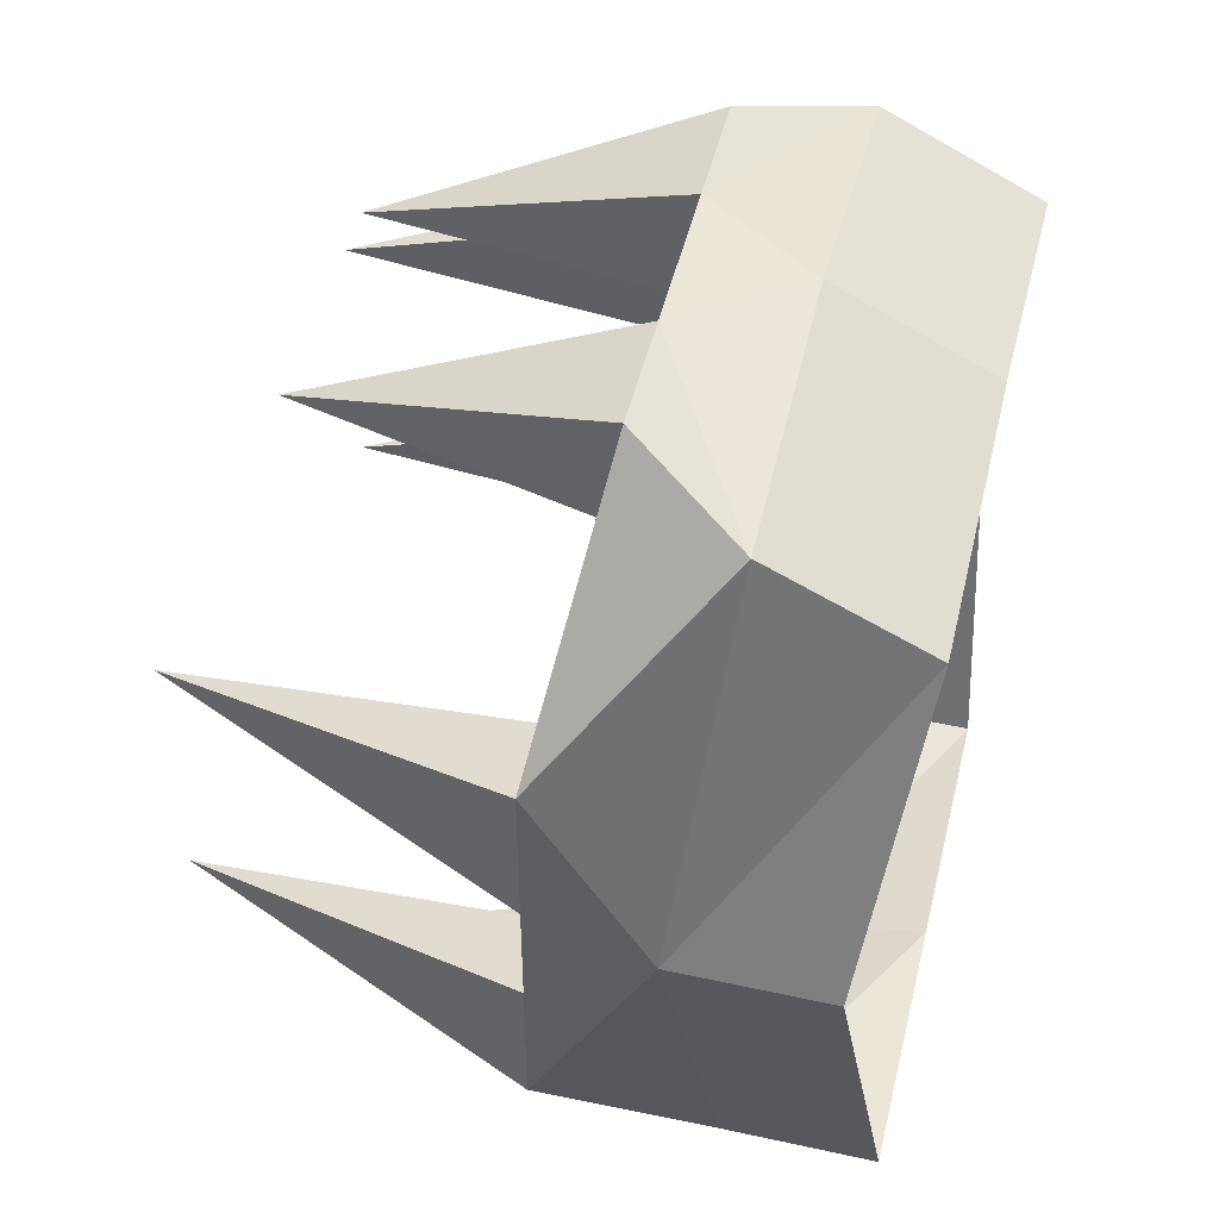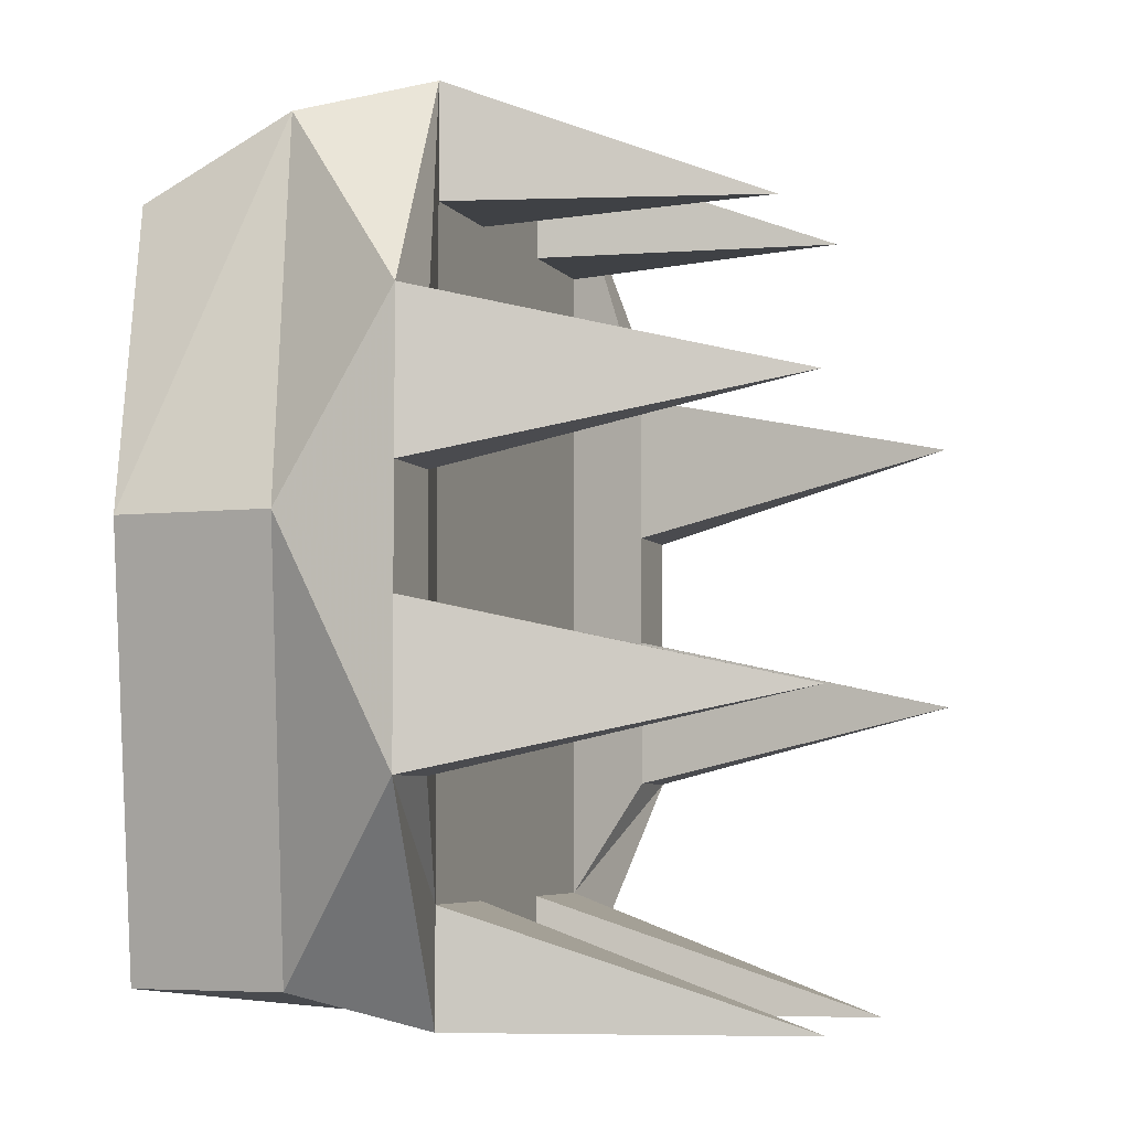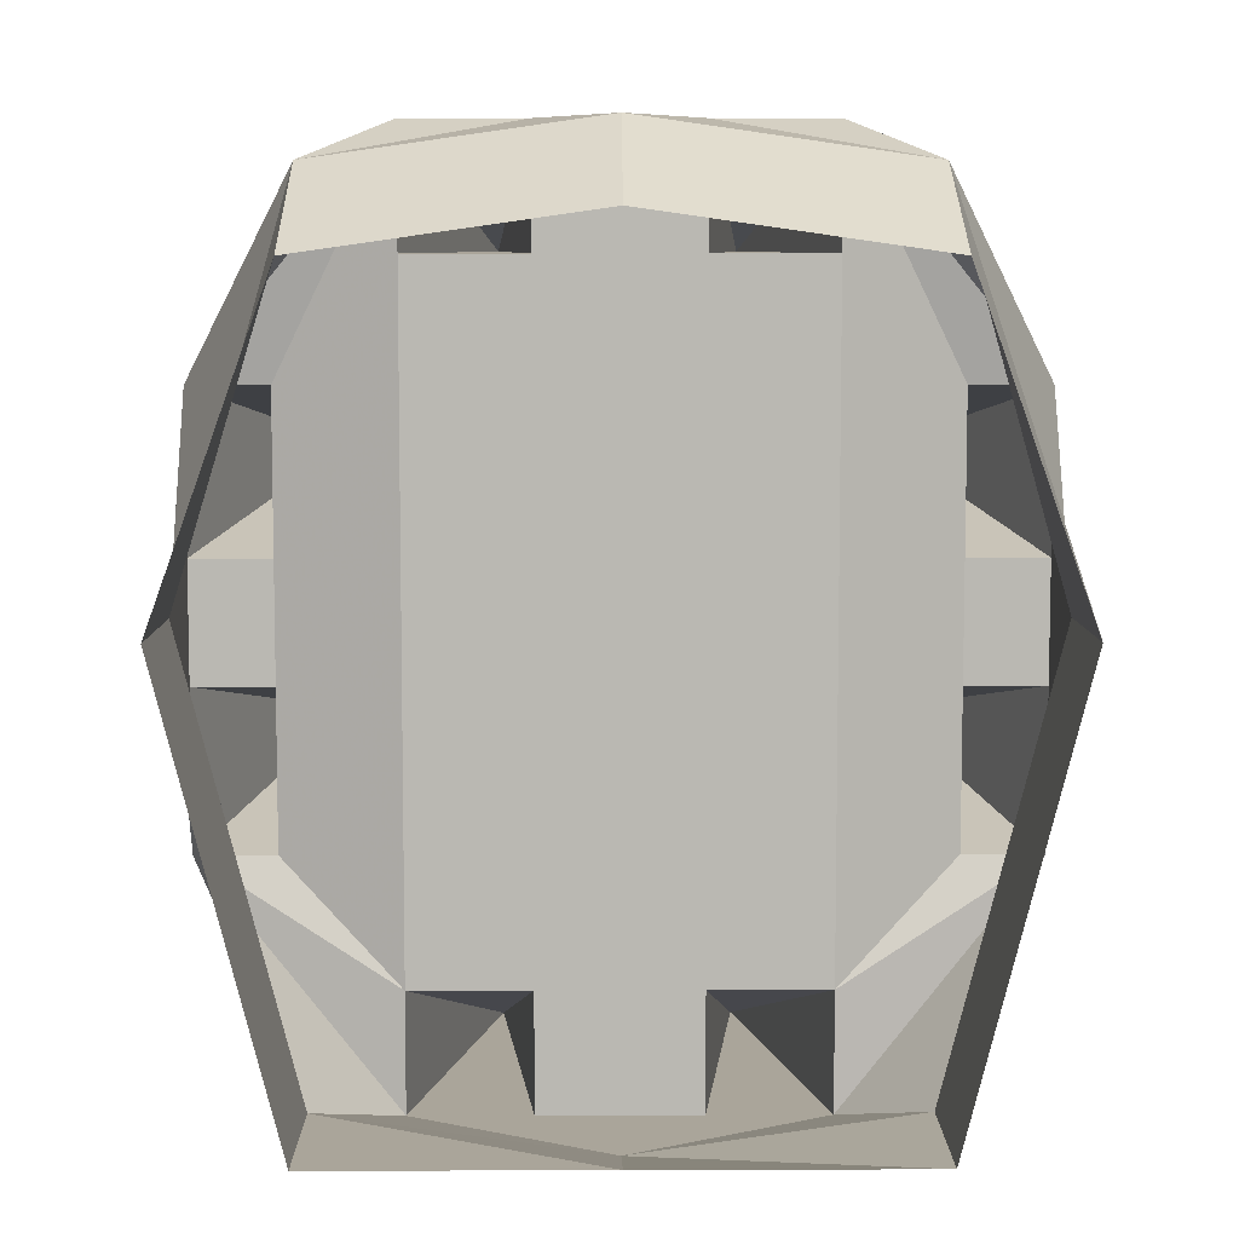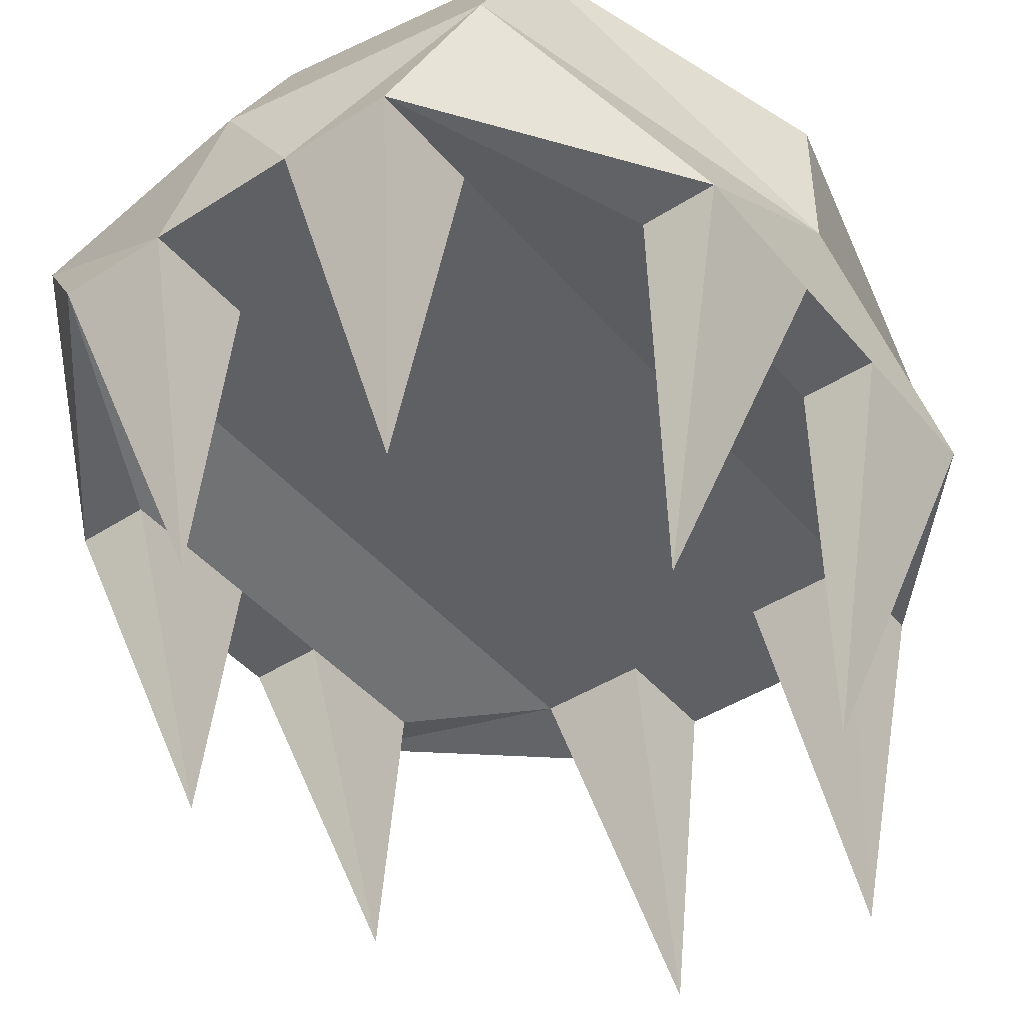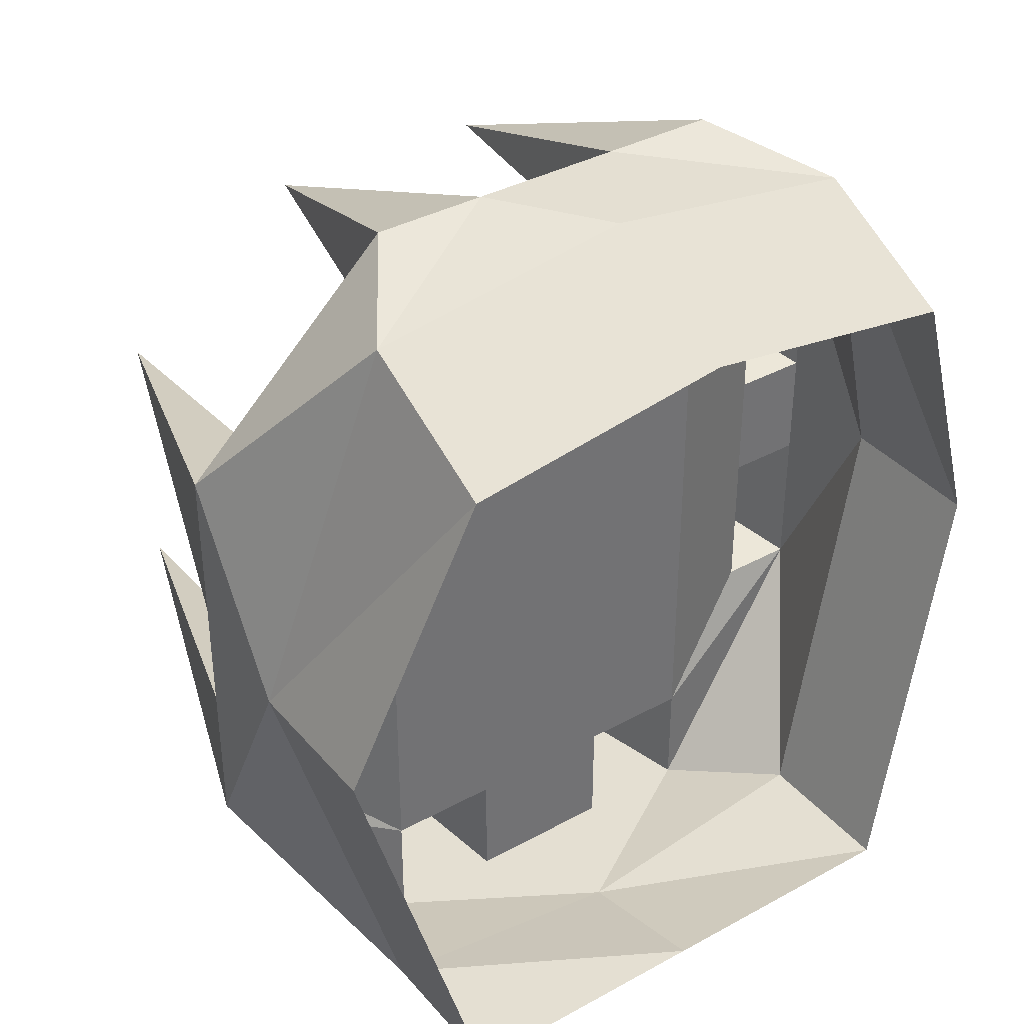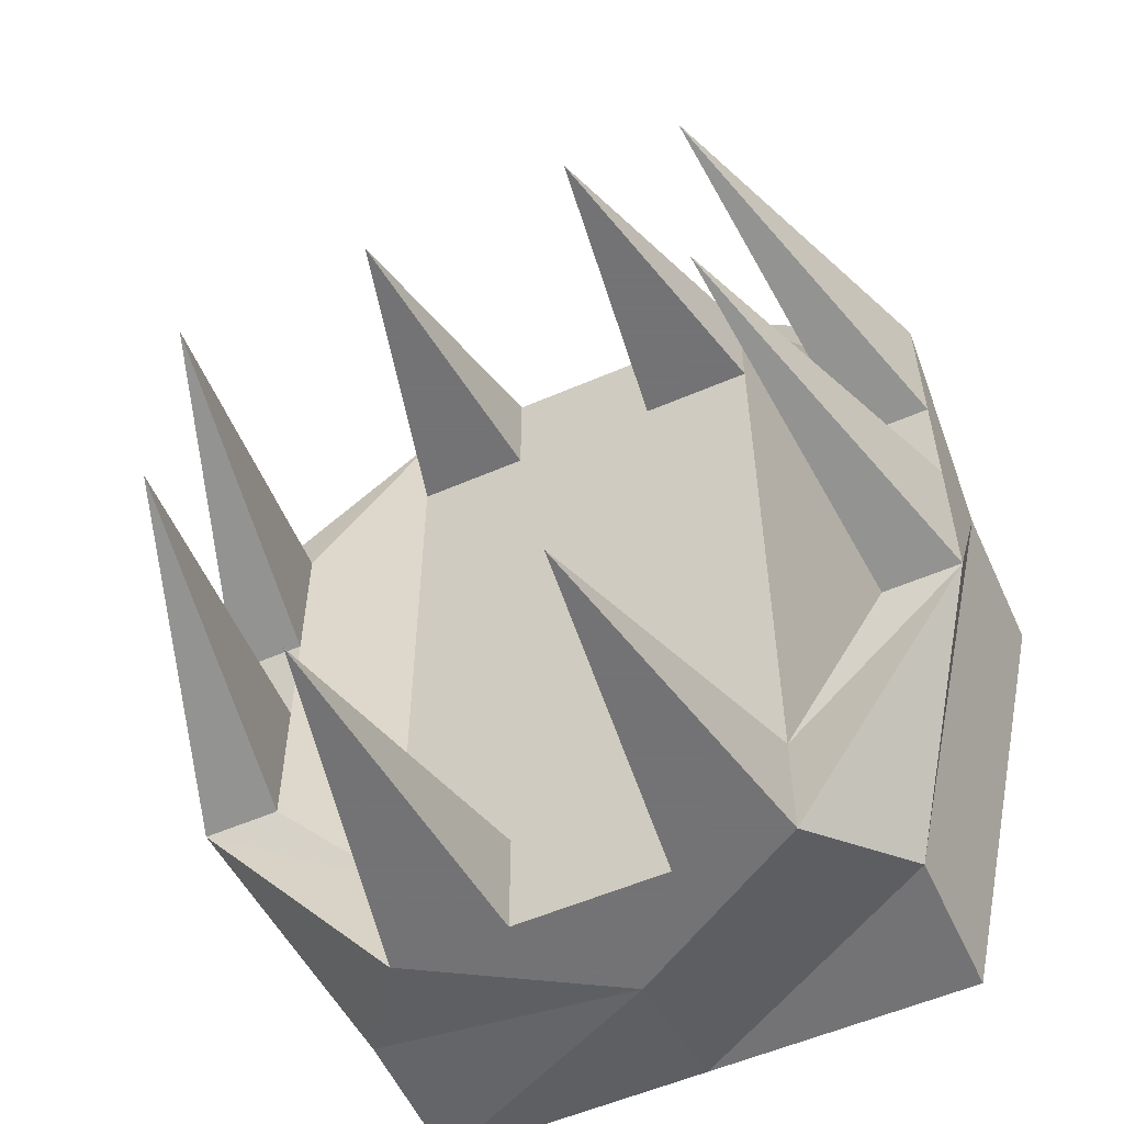
<metadata>
{"format":"obj","ext":"obj","renderer":"f3d","projection":"perspective","resolution":1024,"background":"white","views":[{"elev":48.9,"azim":103.7,"up":"+Z"},{"elev":-5.4,"azim":-70.6,"up":"+Z"},{"elev":7.6,"azim":179.5,"up":"+Z"},{"elev":-43.8,"azim":37.0,"up":"+Y"},{"elev":37.0,"azim":144.7,"up":"+Z"},{"elev":-56.0,"azim":24.4,"up":"+Z"}]}
</metadata>
<code>
v 0 -1.484 -0.1328
v 0.05469 -1.484 -0.1328
v 0.05469 -1.516 -0.1328
v 0 -1.516 -0.1406
v -0.05469 -1.484 -0.1328
v -0.05469 -1.516 -0.1328
v -0.07812 -1.523 -0.04688
v -0.07812 -1.492 -0.04688
v -0.05469 -1.516 0.03125
v -0.05469 -1.484 0.01562
v 0 -1.516 0.03906
v 0 -1.484 0.02344
v 0.05469 -1.516 0.03125
v 0.05469 -1.484 0.01562
v 0.07812 -1.523 -0.04688
v 0.07812 -1.492 -0.04688
v -0.03906 -1.539 -0.1172
v -0.03906 -1.539 -0.1406
v -0.02344 -1.609 -0.1406
v -0.01562 -1.539 -0.1172
v -0.01562 -1.539 0.01562
v -0.03906 -1.539 0.01562
v -0.0625 -1.547 -0.03906
v -0.0625 -1.547 -0.0625
v -0.0625 -1.547 -0.09375
v -0.07812 -1.547 -0.09375
v -0.01562 -1.539 -0.1406
v 0.01562 -1.539 -0.1406
v 0.01562 -1.539 -0.1172
v 0.01562 -1.539 0.01562
v 0.01562 -1.539 0.03906
v -0.01562 -1.539 0.03906
v -0.02344 -1.602 0.01562
v -0.03906 -1.539 0.03906
v -0.0625 -1.547 -0.007812
v -0.05469 -1.617 -0.02344
v -0.07812 -1.547 -0.03906
v -0.07812 -1.547 -0.0625
v -0.05469 -1.617 -0.07812
v 0.02344 -1.609 -0.1406
v 0.03906 -1.539 -0.1172
v 0.03906 -1.539 0.01562
v 0.02344 -1.602 0.01562
v 0.03906 -1.539 0.03906
v 0.03906 -1.539 -0.1406
v 0.07812 -1.547 -0.09375
v 0.0625 -1.547 -0.09375
v 0.0625 -1.547 -0.0625
v 0.0625 -1.547 -0.03906
v 0.0625 -1.547 -0.007812
v 0.05469 -1.617 -0.07812
v 0.07812 -1.547 -0.0625
v 0.07812 -1.547 -0.03906
v 0.05469 -1.617 -0.02344
v 0.07812 -1.547 -0.007812
v -0.07812 -1.547 -0.007812
f 1 2 3
f 1 3 4
f 1 4 5
f 5 4 6
f 5 6 7
f 5 7 8
f 8 7 9
f 8 9 10
f 10 9 11
f 10 11 12
f 12 11 13
f 12 13 14
f 14 13 15
f 14 15 16
f 16 15 3
f 16 3 2
f 17 18 19
f 17 19 20
f 17 20 21
f 17 21 22
f 17 22 23
f 17 23 24
f 17 24 25
f 17 25 26
f 17 26 18
f 18 26 6
f 18 6 4
f 18 4 27
f 18 27 19
f 19 27 20
f 20 27 28
f 20 28 29
f 20 29 21
f 21 29 30
f 21 30 31
f 21 31 32
f 21 32 33
f 21 33 22
f 22 33 34
f 22 34 35
f 22 35 23
f 23 35 36
f 23 36 37
f 23 37 38
f 23 38 24
f 24 38 39
f 24 39 25
f 25 39 26
f 26 39 38
f 26 38 7
f 26 7 6
f 29 28 40
f 29 40 41
f 29 41 30
f 30 41 42
f 30 42 43
f 30 43 31
f 31 43 44
f 31 44 13
f 31 13 11
f 31 11 32
f 32 11 9
f 32 9 34
f 32 34 33
f 28 45 40
f 40 45 41
f 41 45 46
f 41 46 47
f 41 47 48
f 41 48 42
f 42 48 49
f 42 49 50
f 42 50 44
f 42 44 43
f 48 47 51
f 48 51 52
f 48 52 53
f 48 53 49
f 49 53 54
f 49 54 50
f 50 54 55
f 50 55 44
f 44 55 13
f 13 55 15
f 15 55 53
f 15 53 52
f 15 52 46
f 15 46 3
f 3 46 45
f 3 45 4
f 4 45 28
f 4 28 27
f 47 46 51
f 51 46 52
f 53 55 54
f 36 56 37
f 37 56 7
f 37 7 38
f 36 35 56
f 56 35 34
f 56 34 9
f 56 9 7

</code>
